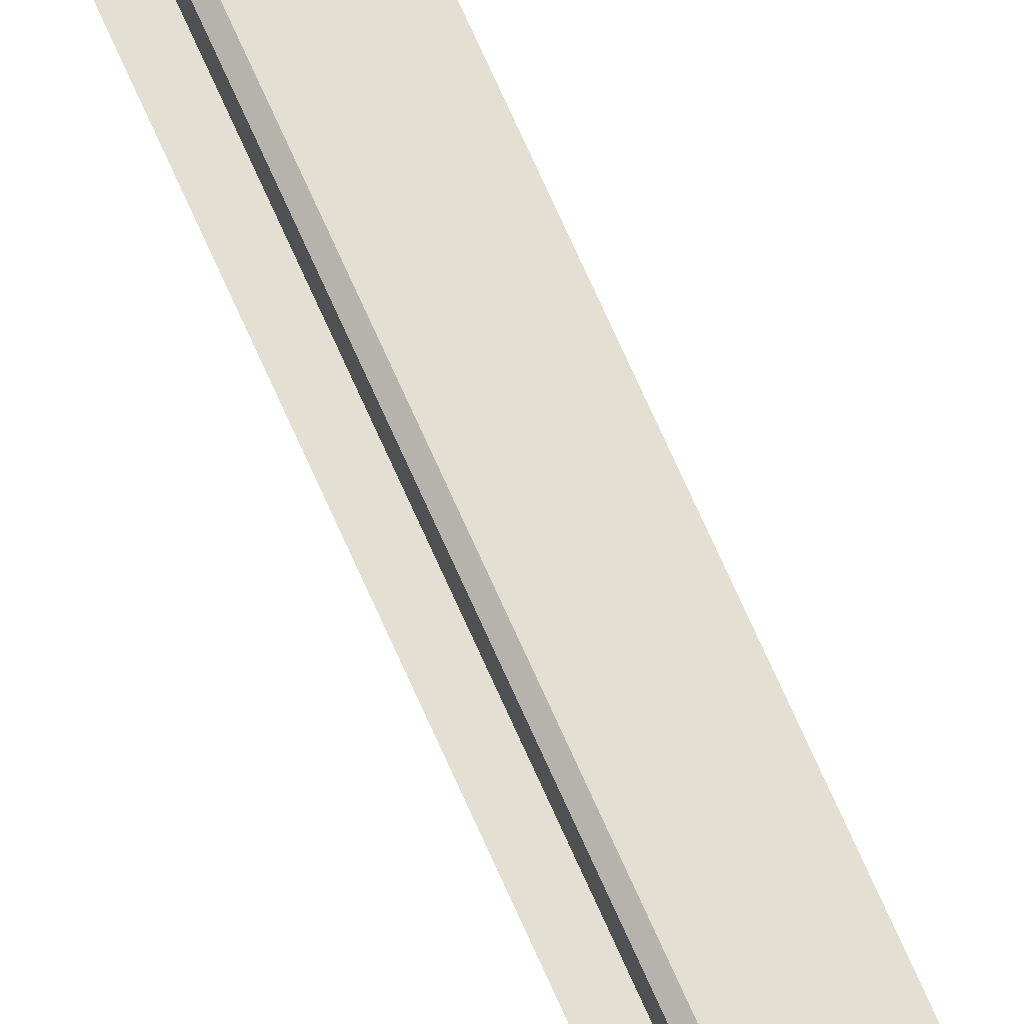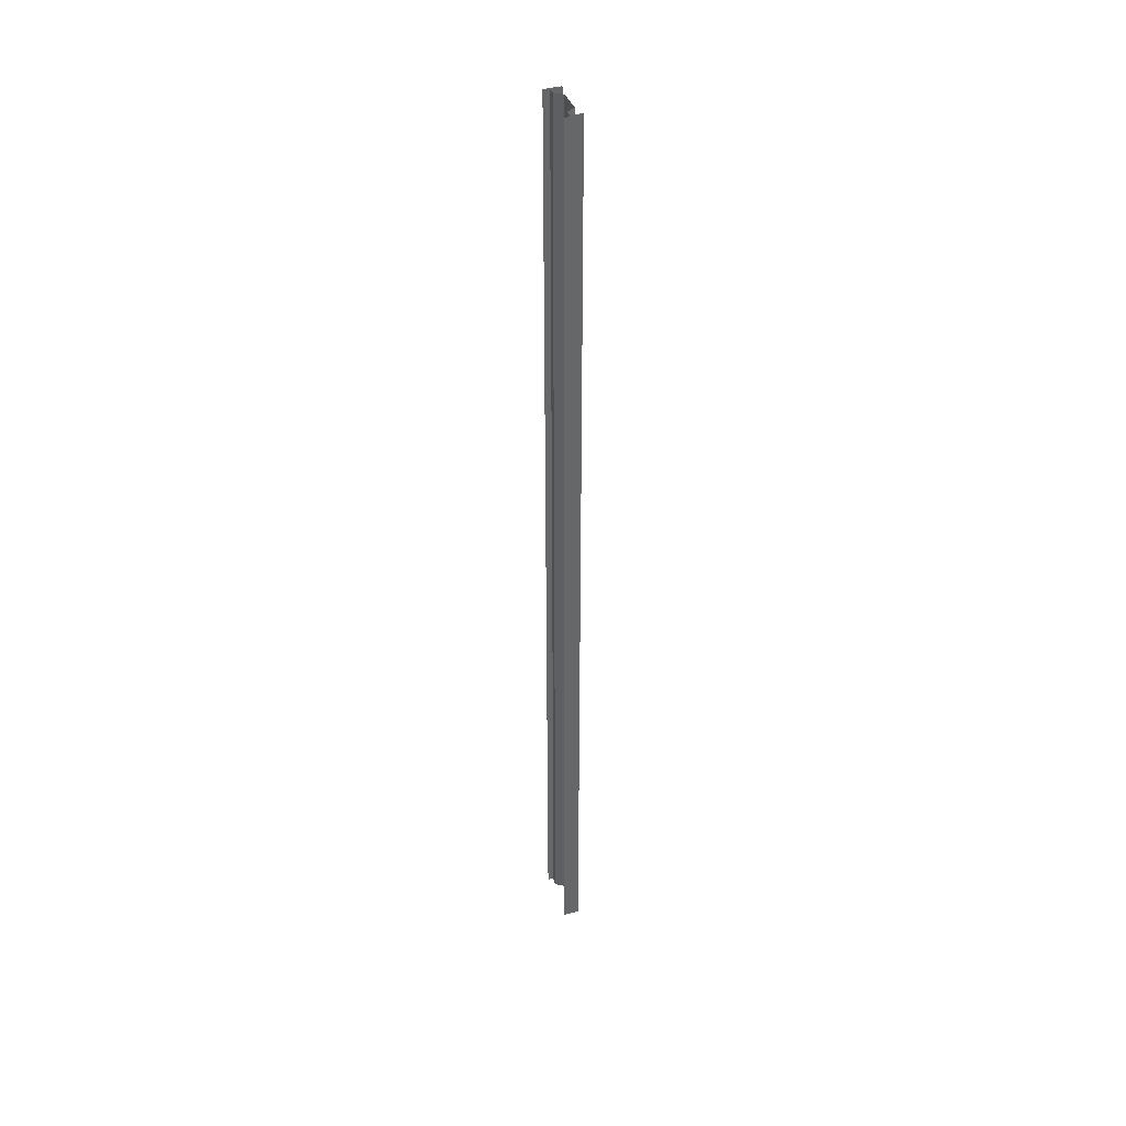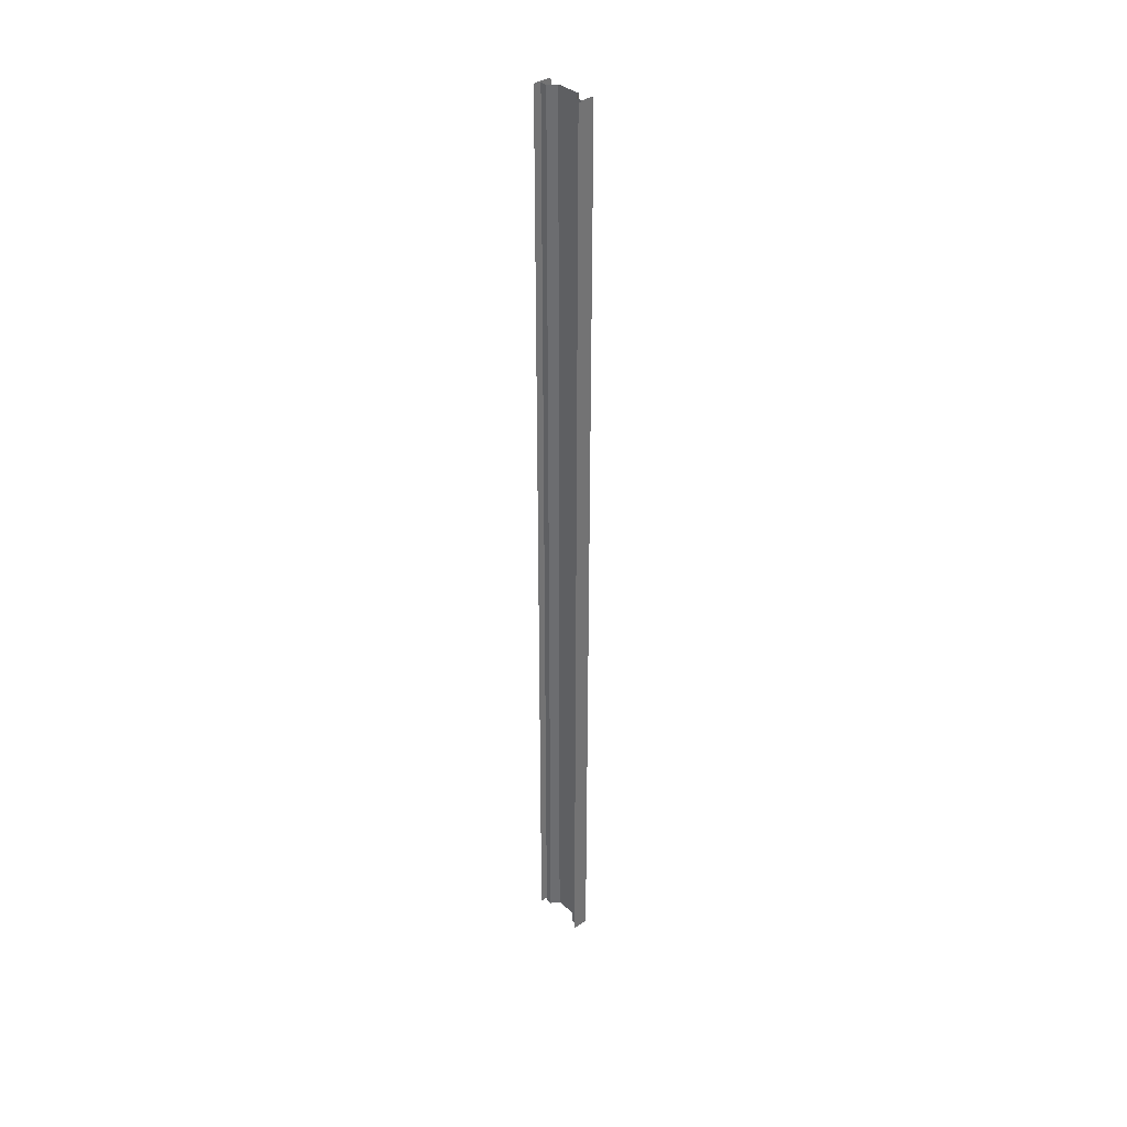
<metadata>
{"format":"obj","ext":"obj","renderer":"f3d","projection":"perspective","resolution":1024,"background":"white","views":[{"elev":66.5,"azim":-23.2,"up":"+Y"},{"elev":39.0,"azim":-18.8,"up":"+Z"},{"elev":36.4,"azim":-41.9,"up":"+Z"}]}
</metadata>
<code>
o db2gr_2_2/db2gr_2/mesh18/mesh18-geometry#mesh18-geometry
v 0.3731 0.5438 -0.3677
v 0.3731 0.5458 0.3626
v 0.3731 0.5438 0.3626
v 0.3731 0.5458 -0.3677
v 0.3646 0.5438 0.3626
v 0.3603 0.5458 -0.3677
v 0.3646 0.5438 -0.3677
v 0.3603 0.5458 0.3626
v 0.3646 0.5388 -0.3677
v 0.3646 0.5388 0.3626
v 0.371 0.5345 0.3626
v 0.371 0.5345 -0.3677
v 0.371 0.5153 -0.3677
v 0.371 0.5153 0.3626
v 0.3646 0.5111 0.3626
v 0.3646 0.5111 -0.3677
v 0.3646 0.506 -0.3677
v 0.3646 0.506 0.3626
v 0.3731 0.506 0.3626
v 0.3731 0.506 -0.3677
v 0.3731 0.5041 -0.3677
v 0.3731 0.5041 0.3626
v 0.3603 0.5041 0.3626
v 0.3603 0.5041 -0.3677
f 1 2 3
f 2 1 4
f 3 2 1
f 4 1 2
f 5 1 3
f 3 1 5
f 6 2 4
f 4 2 6
f 1 5 7
f 7 5 1
f 2 6 8
f 8 6 2
f 5 9 7
f 7 9 5
f 9 5 10
f 10 5 9
f 11 9 10
f 10 9 11
f 9 11 12
f 12 11 9
f 11 13 12
f 12 13 11
f 13 11 14
f 14 11 13
f 15 13 14
f 14 13 15
f 13 15 16
f 16 15 13
f 15 17 16
f 16 17 15
f 17 15 18
f 18 15 17
f 19 17 18
f 18 17 19
f 17 19 20
f 20 19 17
f 19 21 20
f 20 21 19
f 21 19 22
f 22 19 21
f 23 21 22
f 22 21 23
f 21 23 24
f 24 23 21

</code>
